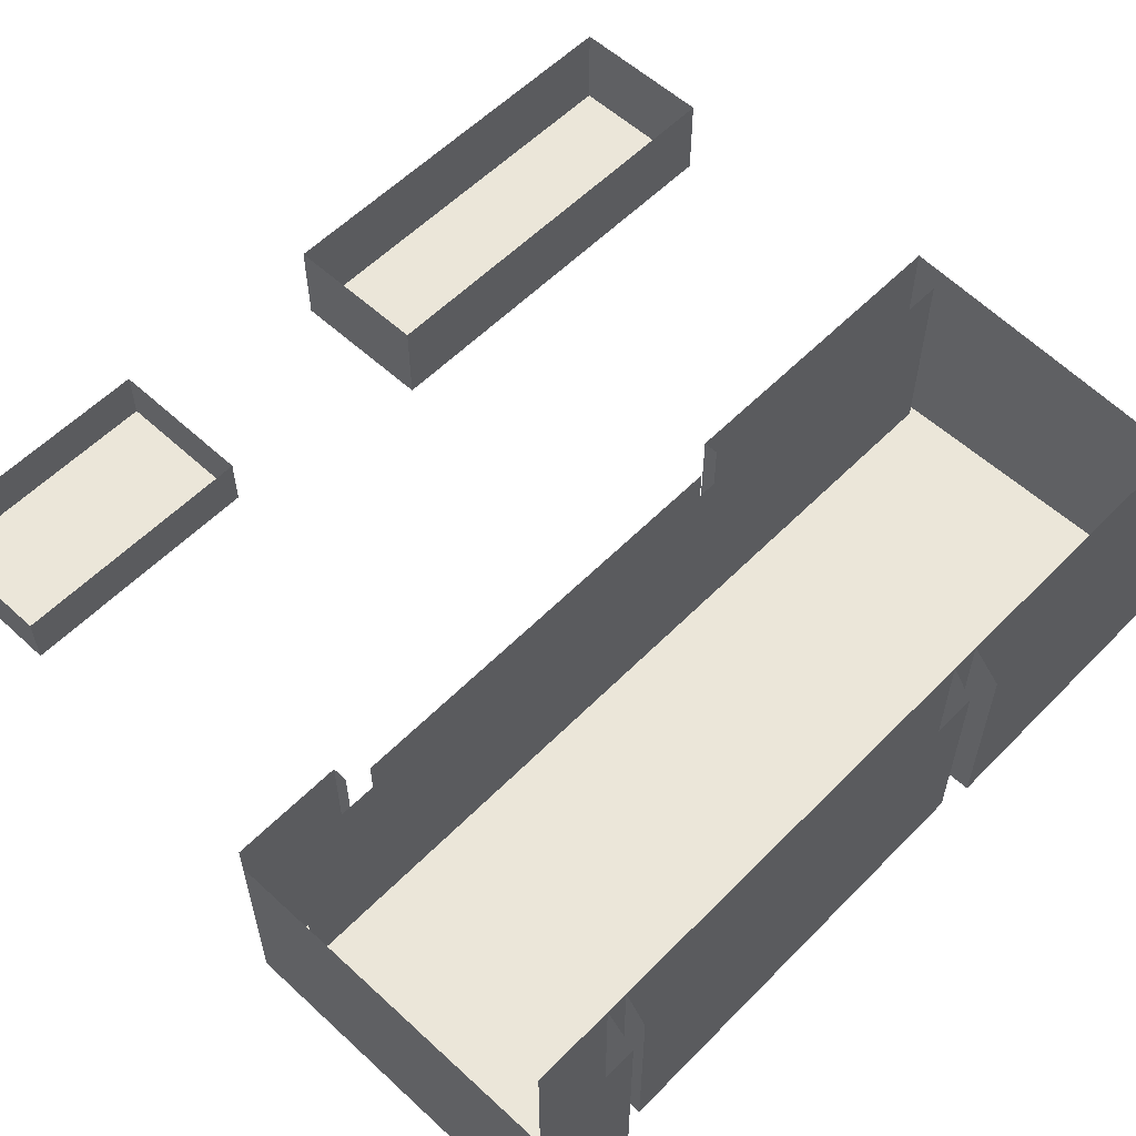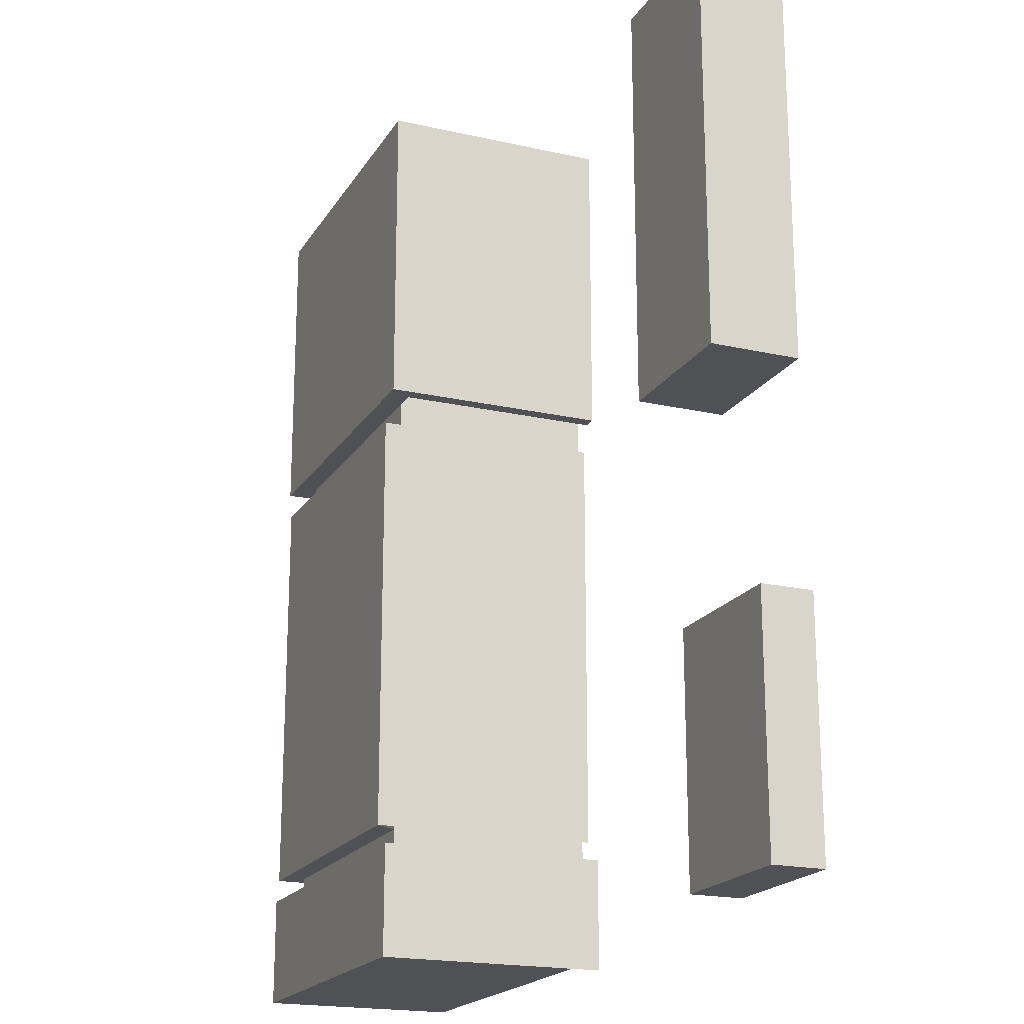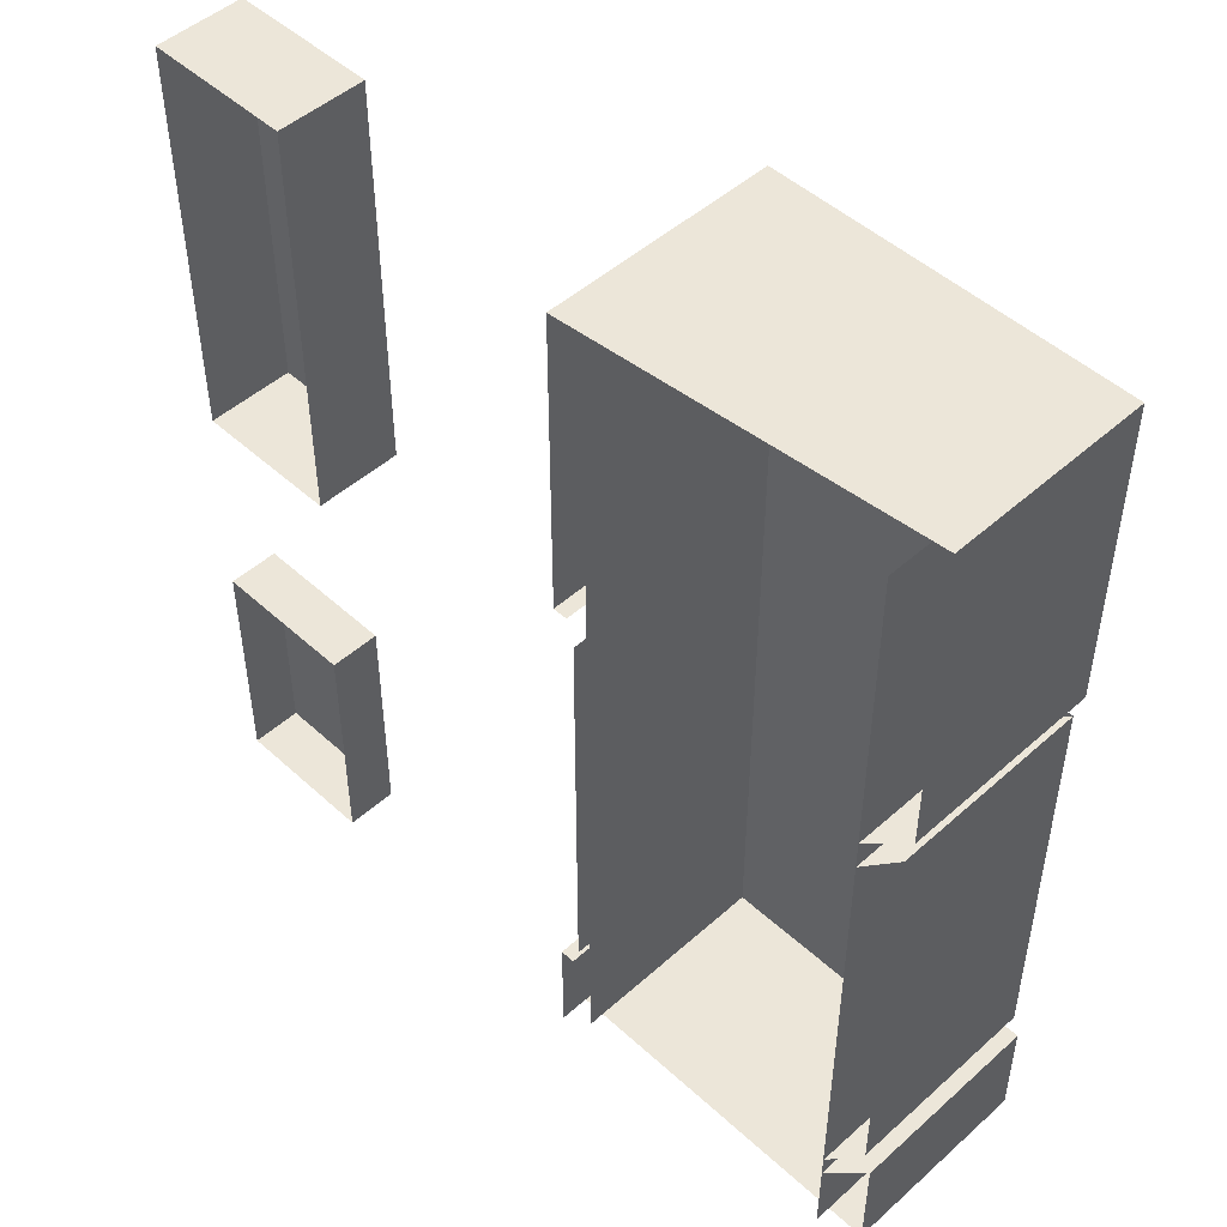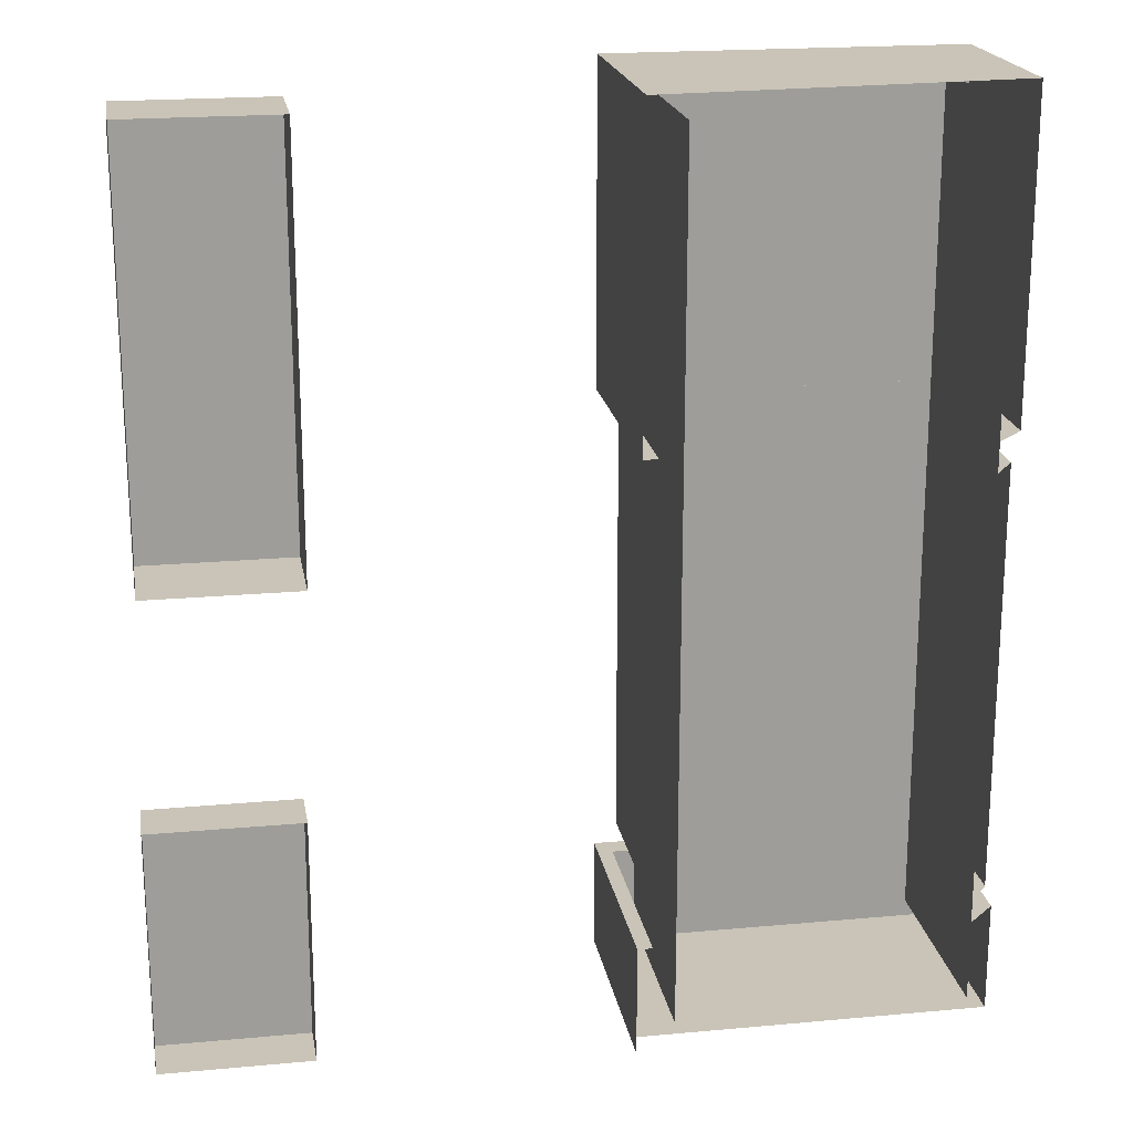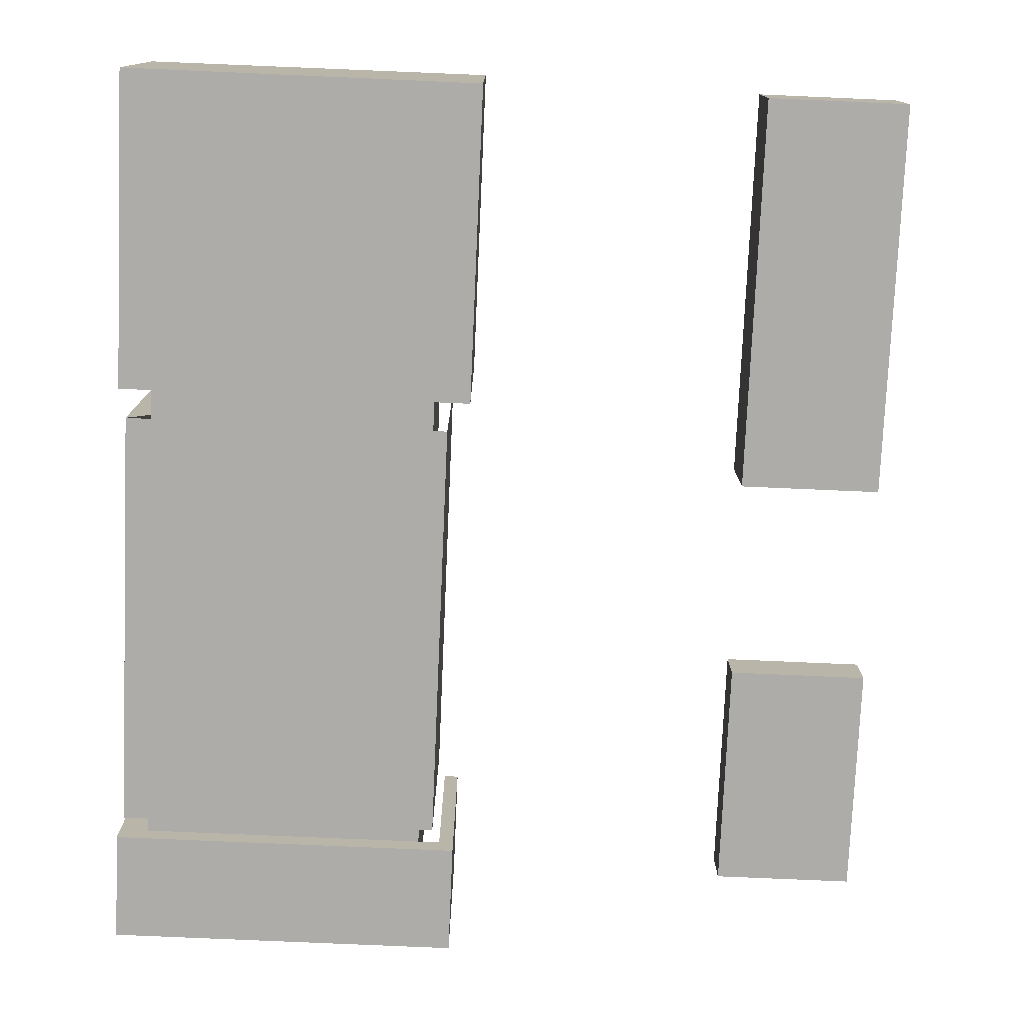
<metadata>
{"format":"obj","ext":"obj","renderer":"f3d","projection":"perspective","resolution":1024,"background":"white","views":[{"elev":57.1,"azim":-136.3,"up":"+Y"},{"elev":-19.6,"azim":67.2,"up":"+Z"},{"elev":48.8,"azim":-134.7,"up":"+Z"},{"elev":19.9,"azim":170.4,"up":"+Z"},{"elev":-76.9,"azim":-2.5,"up":"+Y"}]}
</metadata>
<code>
v 0.4688 -0.09375 0.03125
v 0.3125 -0.09375 0.03125
v 0.3125 0 0.03125
v 0.4688 0 0.03125
v 0.4688 -0.09375 0.4688
v 0.3125 -0.09375 0.4688
v 0.3125 0 0.4688
v 0.4688 0 0.4688
v -0.375 -0.2422 0.1406
v 0 -0.2422 0.1406
v 0 -0.2422 0.4766
v -0.375 -0.2422 0.4766
v -0.375 -0.03125 0.4766
v -0.375 -0.03125 0.1406
v -0.3438 -0.2188 0.1406
v -0.01562 -0.2188 0.1406
v -0.01562 0 0.1406
v 0 0 0.1406
v 0 0 0.4766
v -0.3672 -0.2422 -0.3438
v -0.02344 -0.2422 0.1094
v -0.3672 -0.2422 0.1094
v -0.3672 -0.03125 0.1094
v -0.3672 -0.03125 -0.3438
v -0.3438 -0.2188 -0.3438
v -0.02344 -0.2422 -0.3438
v -0.02344 0 -0.3438
v -0.02344 0 0.1094
v -0.375 -0.2422 -0.4844
v 0 -0.2422 -0.3672
v -0.375 -0.2422 -0.3672
v -0.375 -0.03125 -0.3672
v -0.375 -0.03125 -0.4844
v 0 -0.2422 -0.4844
v 0 0 -0.4844
v 0 0 -0.3672
v -0.01562 -0.2188 -0.3672
v -0.3438 -0.2188 -0.3672
v -0.3438 0 -0.3672
v -0.3438 -0.2188 -0.4531
v -0.3438 -0.2188 0.4531
v -0.3438 0 0.4531
v -0.3438 0 -0.4531
v -0.3438 0 -0.3438
v -0.3438 0 0.1406
v -0.3438 -0.2188 0.1094
v -0.3438 0 0.1094
v 0 -0.03125 -0.4844
v -0.03906 -0.2188 -0.3438
v -0.01562 0 -0.3672
v -0.03906 -0.2188 -0.4531
v -0.03906 -0.2188 0.4531
v -0.03906 0 -0.4531
v -0.03906 0 0.4531
v 0.4766 -0.05469 -0.4609
v 0.3203 -0.05469 -0.4609
v 0.3203 0 -0.4609
v 0.4766 0 -0.4609
v 0.4766 -0.05469 -0.2031
v 0.3203 -0.05469 -0.2031
v 0.3203 0 -0.2031
v 0.4766 0 -0.2031
v 0.4688 -0.09375 0.03125
f 1 2 3
f 1 3 4
f 1 4 5
f 1 5 2
f 2 5 6
f 2 6 7
f 2 7 3
f 6 5 8
f 6 8 7
f 5 4 8
f 9 10 11
f 9 11 12
f 9 12 13
f 9 13 14
f 9 14 15
f 9 15 10
f 10 15 16
f 10 16 17
f 10 17 18
f 10 18 11
f 11 18 19
f 11 19 12
f 12 19 13
f 20 21 22
f 20 22 23
f 20 23 24
f 20 24 25
f 20 25 26
f 20 26 21
f 21 26 27
f 21 27 28
f 29 30 31
f 29 31 32
f 29 32 33
f 29 33 34
f 29 34 30
f 30 34 35
f 30 35 36
f 30 36 37
f 30 37 31
f 31 37 38
f 31 38 39
f 31 39 32
f 25 24 44
f 15 14 45
f 22 46 47
f 22 47 23
f 33 48 34
f 25 49 26
f 37 36 50
f 55 56 57
f 55 57 58
f 55 58 59
f 55 59 56
f 56 59 60
f 56 60 61
f 56 61 57
f 60 59 62
f 60 62 61
f 59 58 62
f 40 41 42
f 40 42 43
f 41 40 51
f 41 51 52
f 52 51 53
f 52 53 54

</code>
